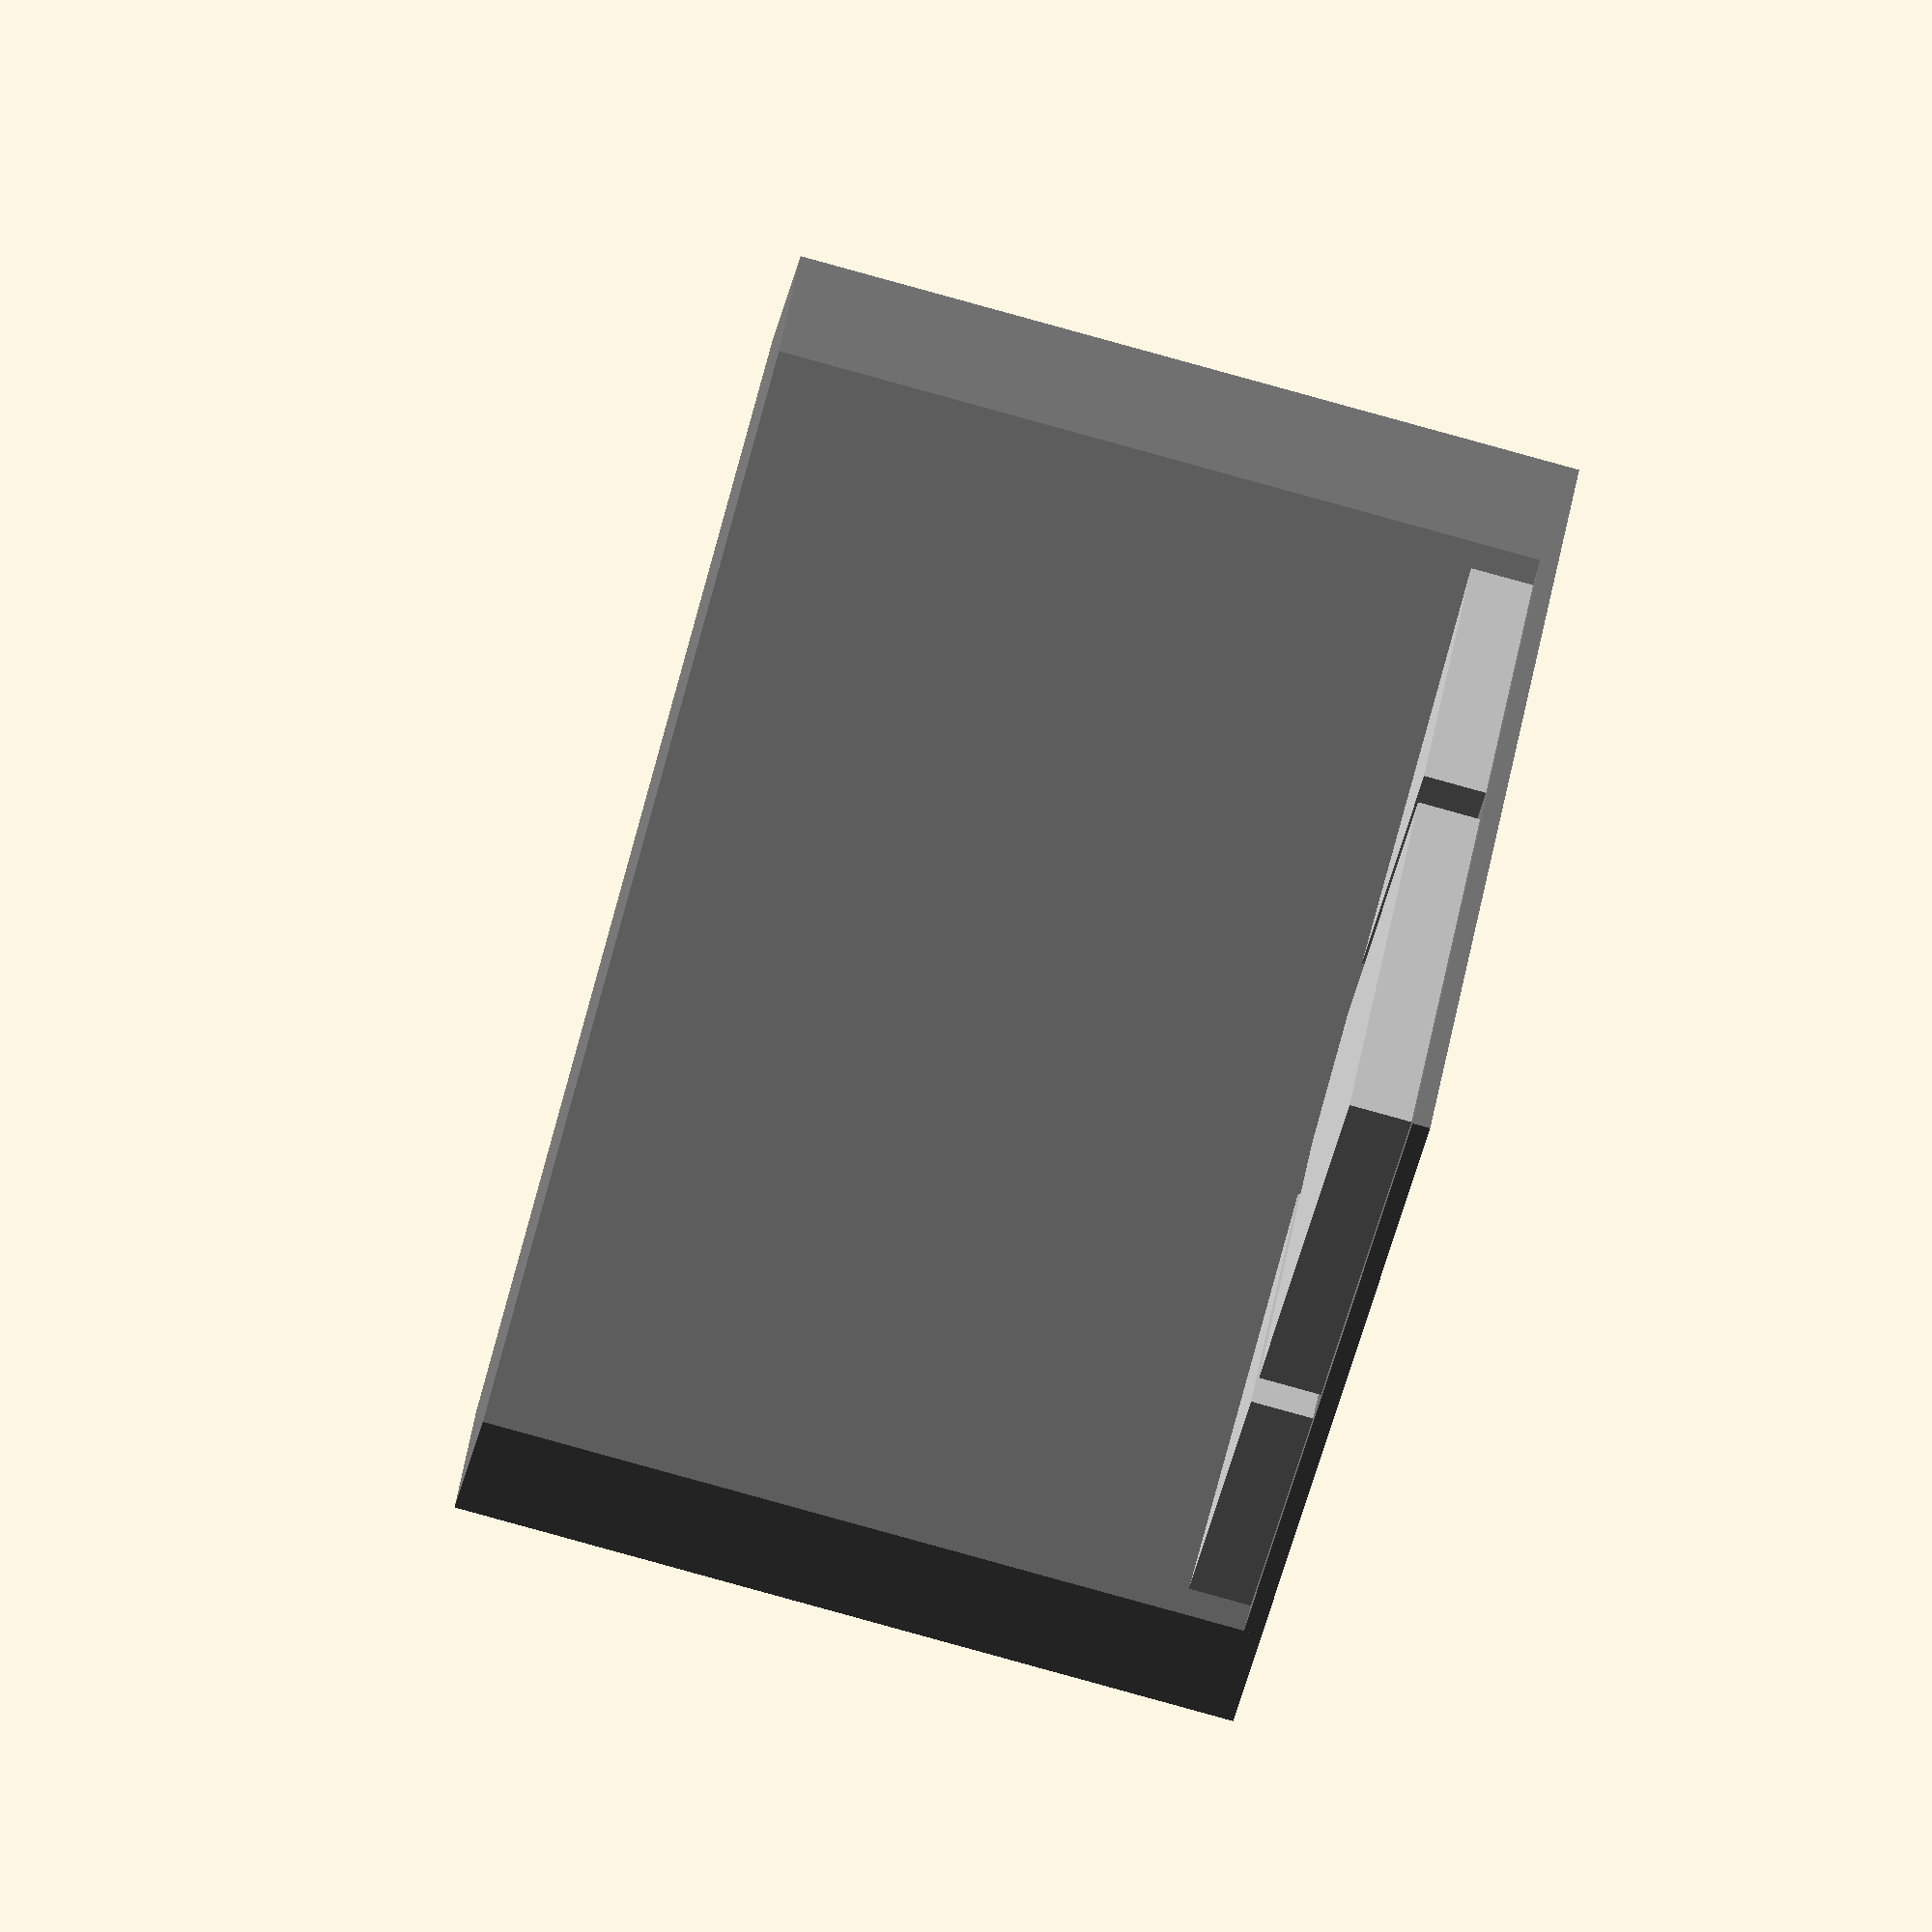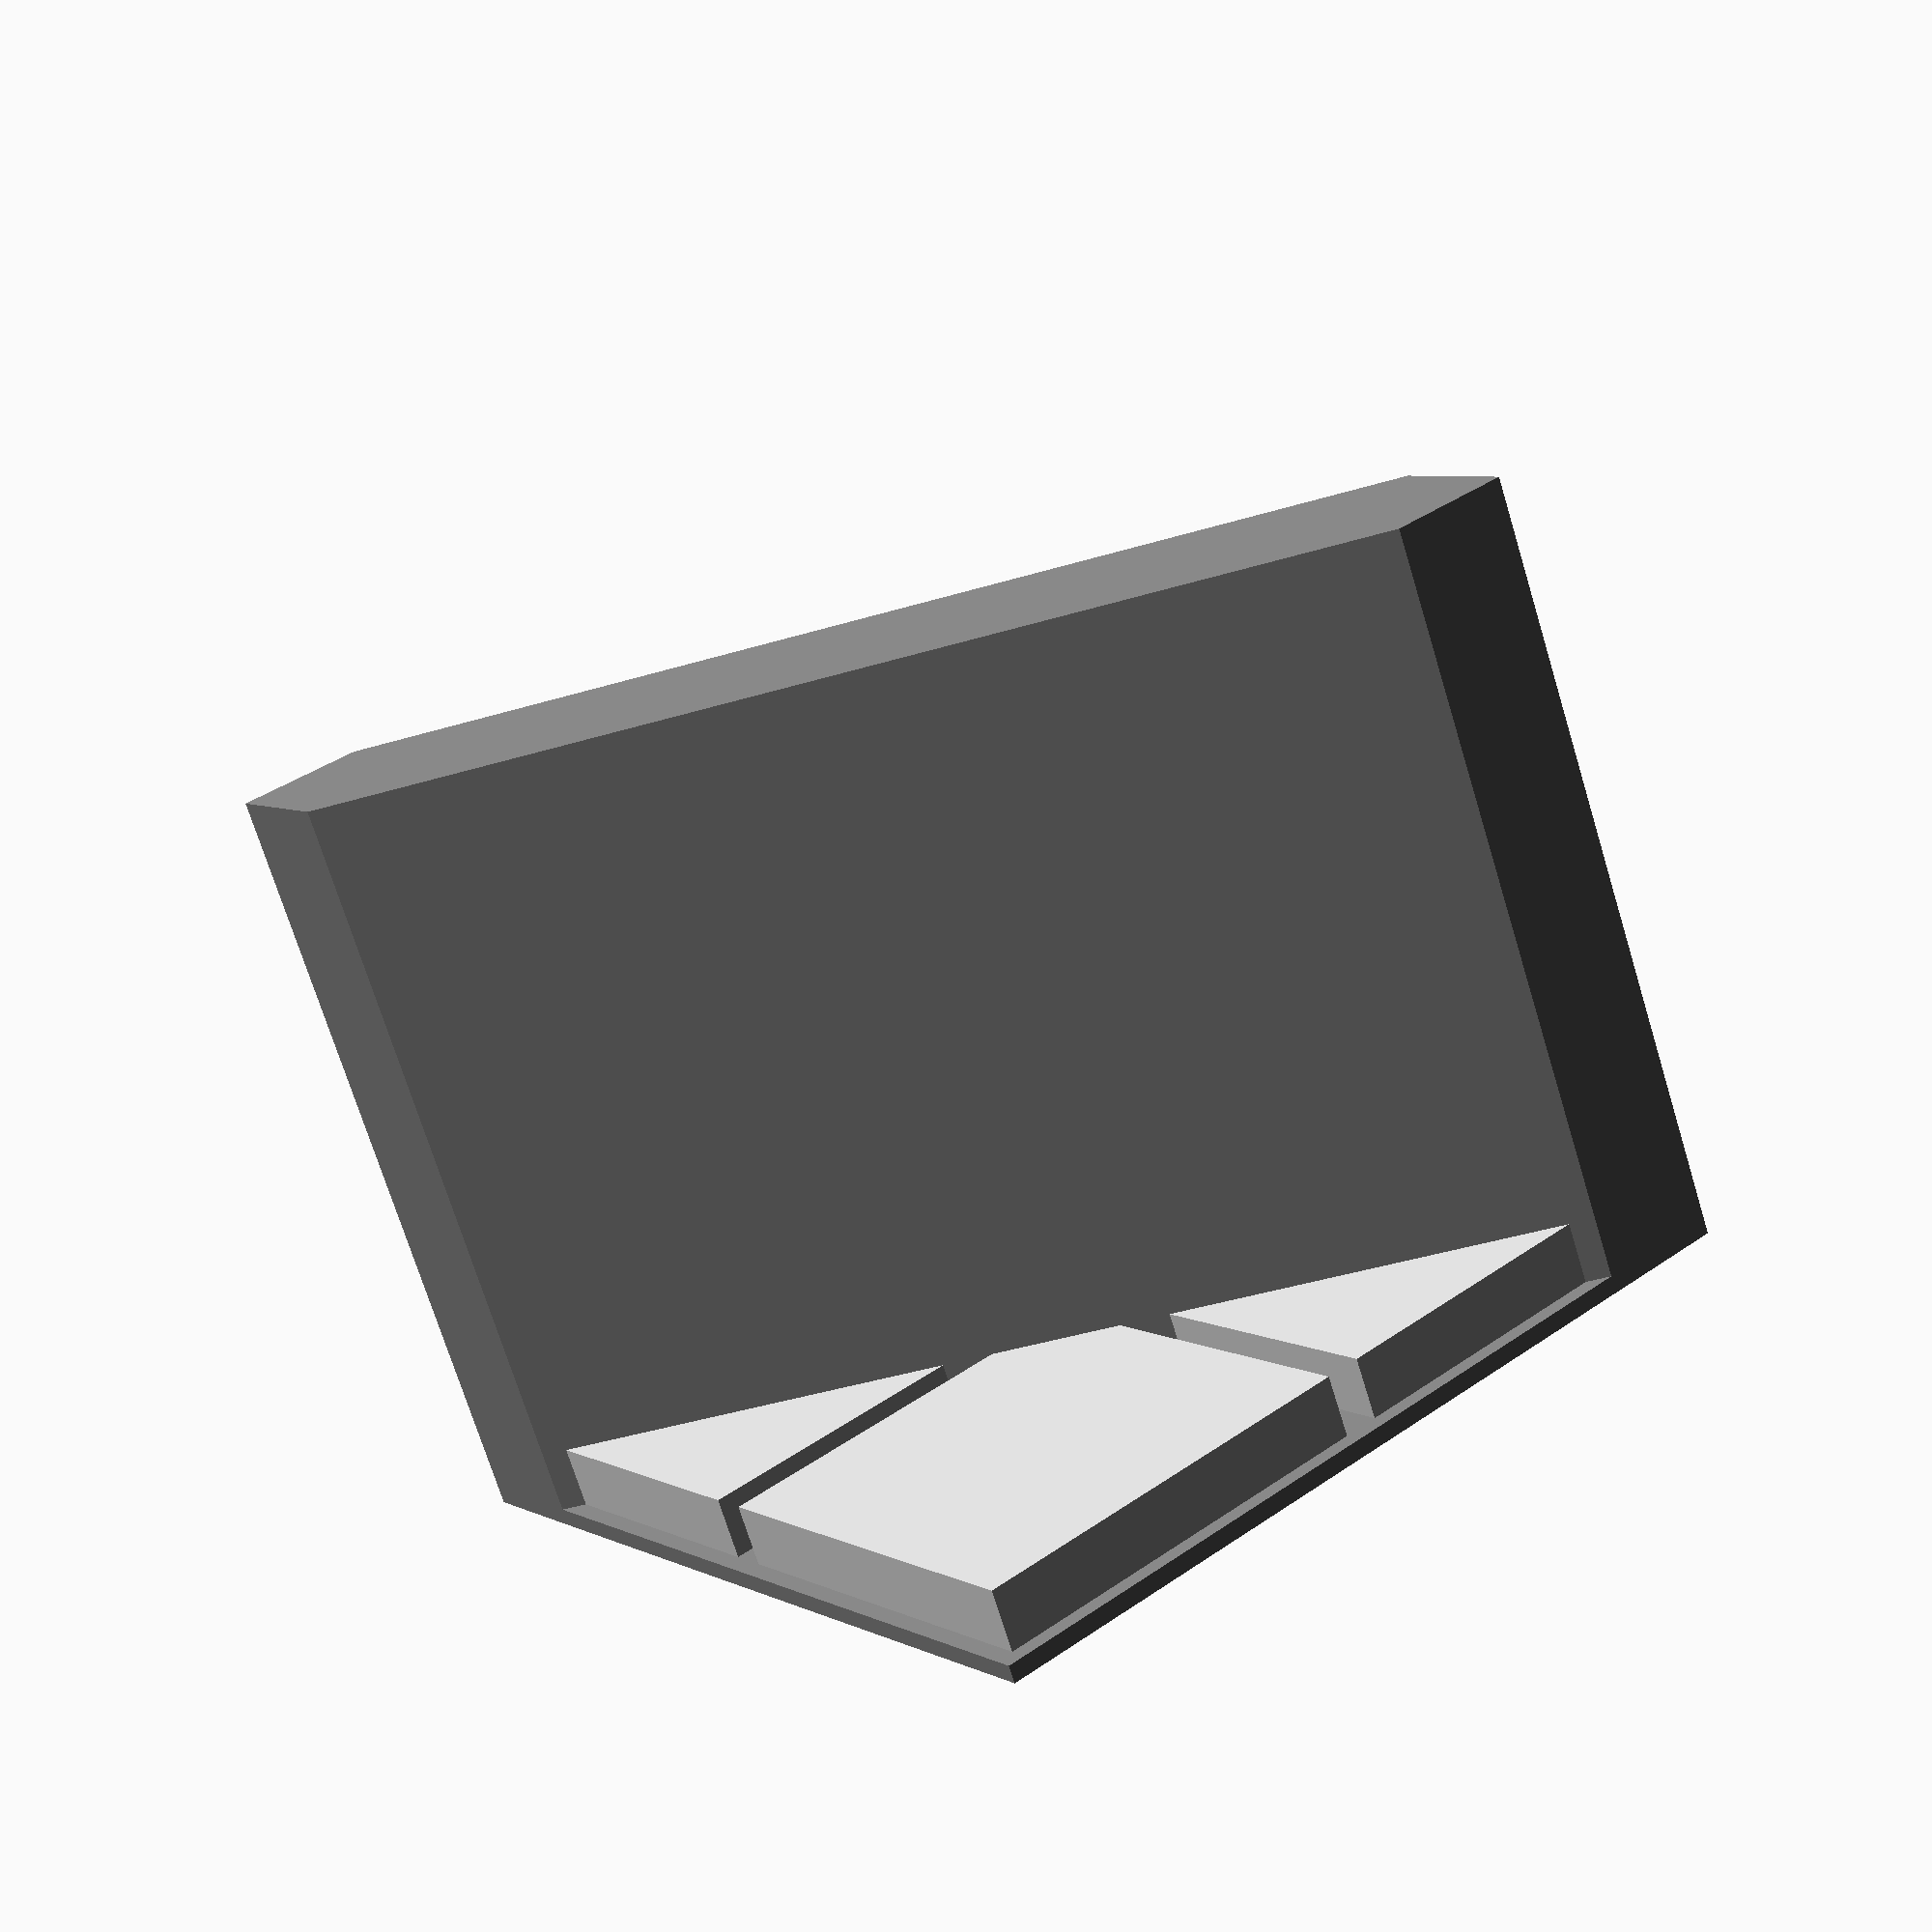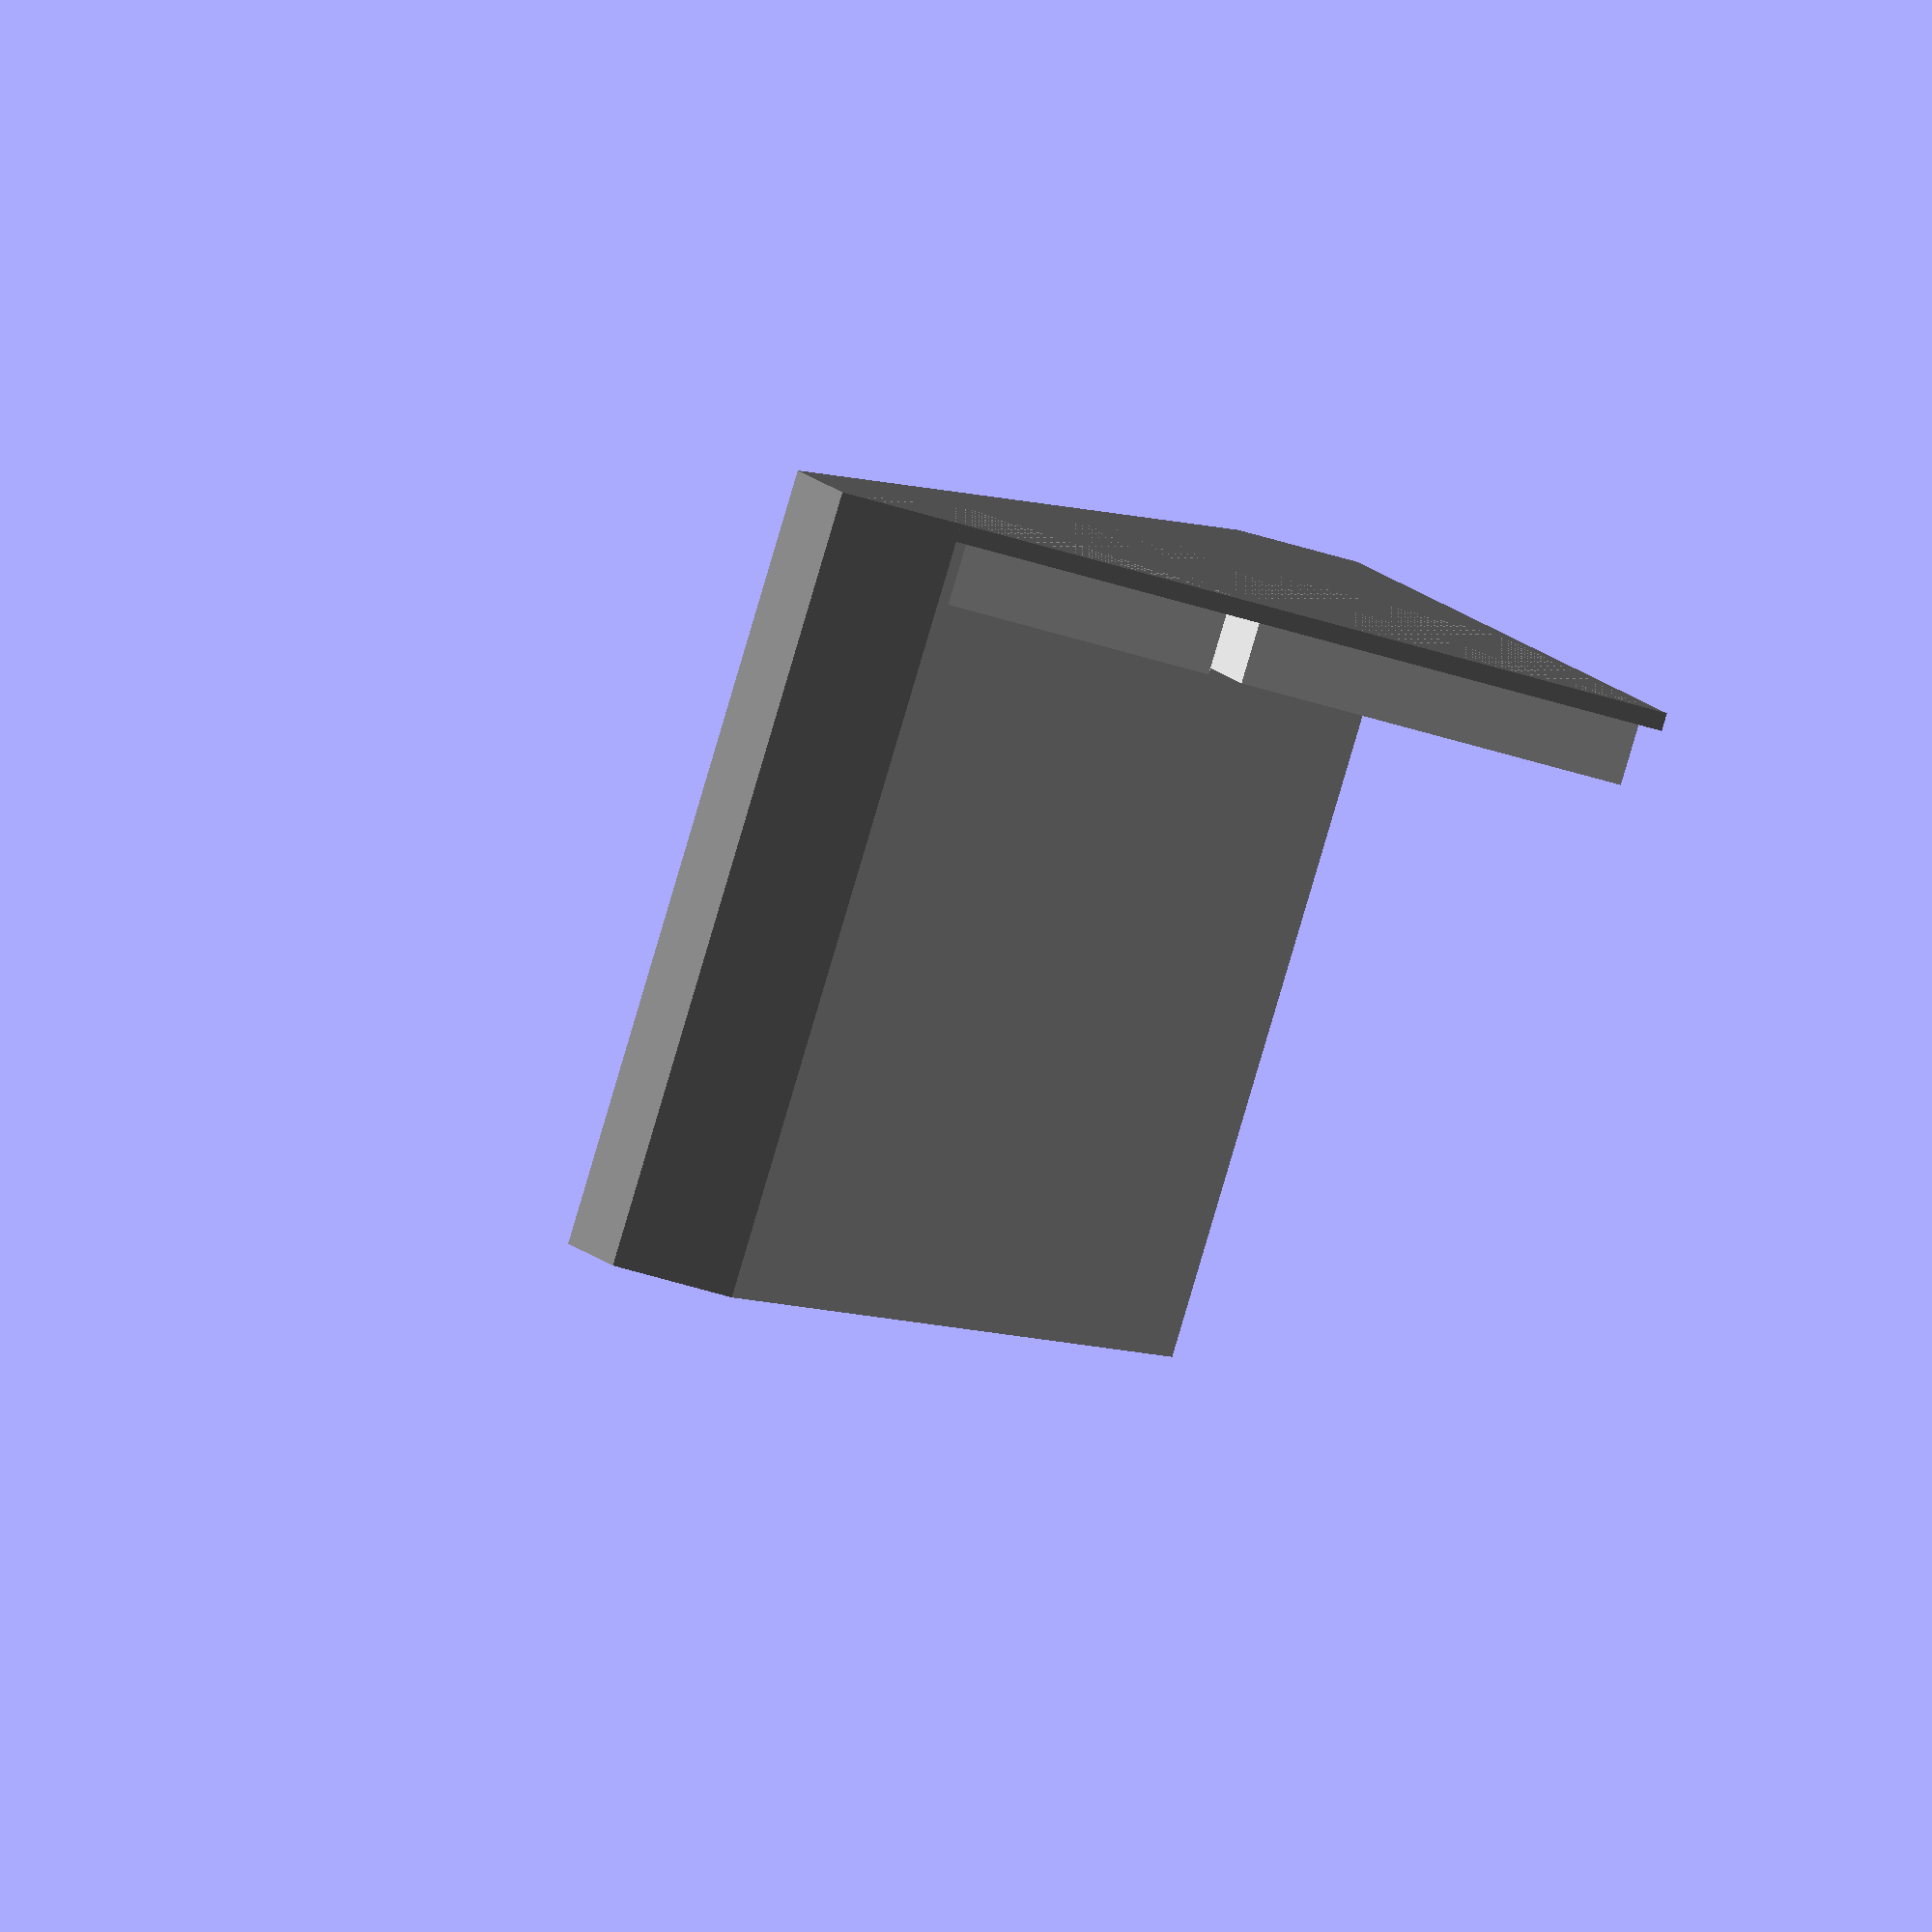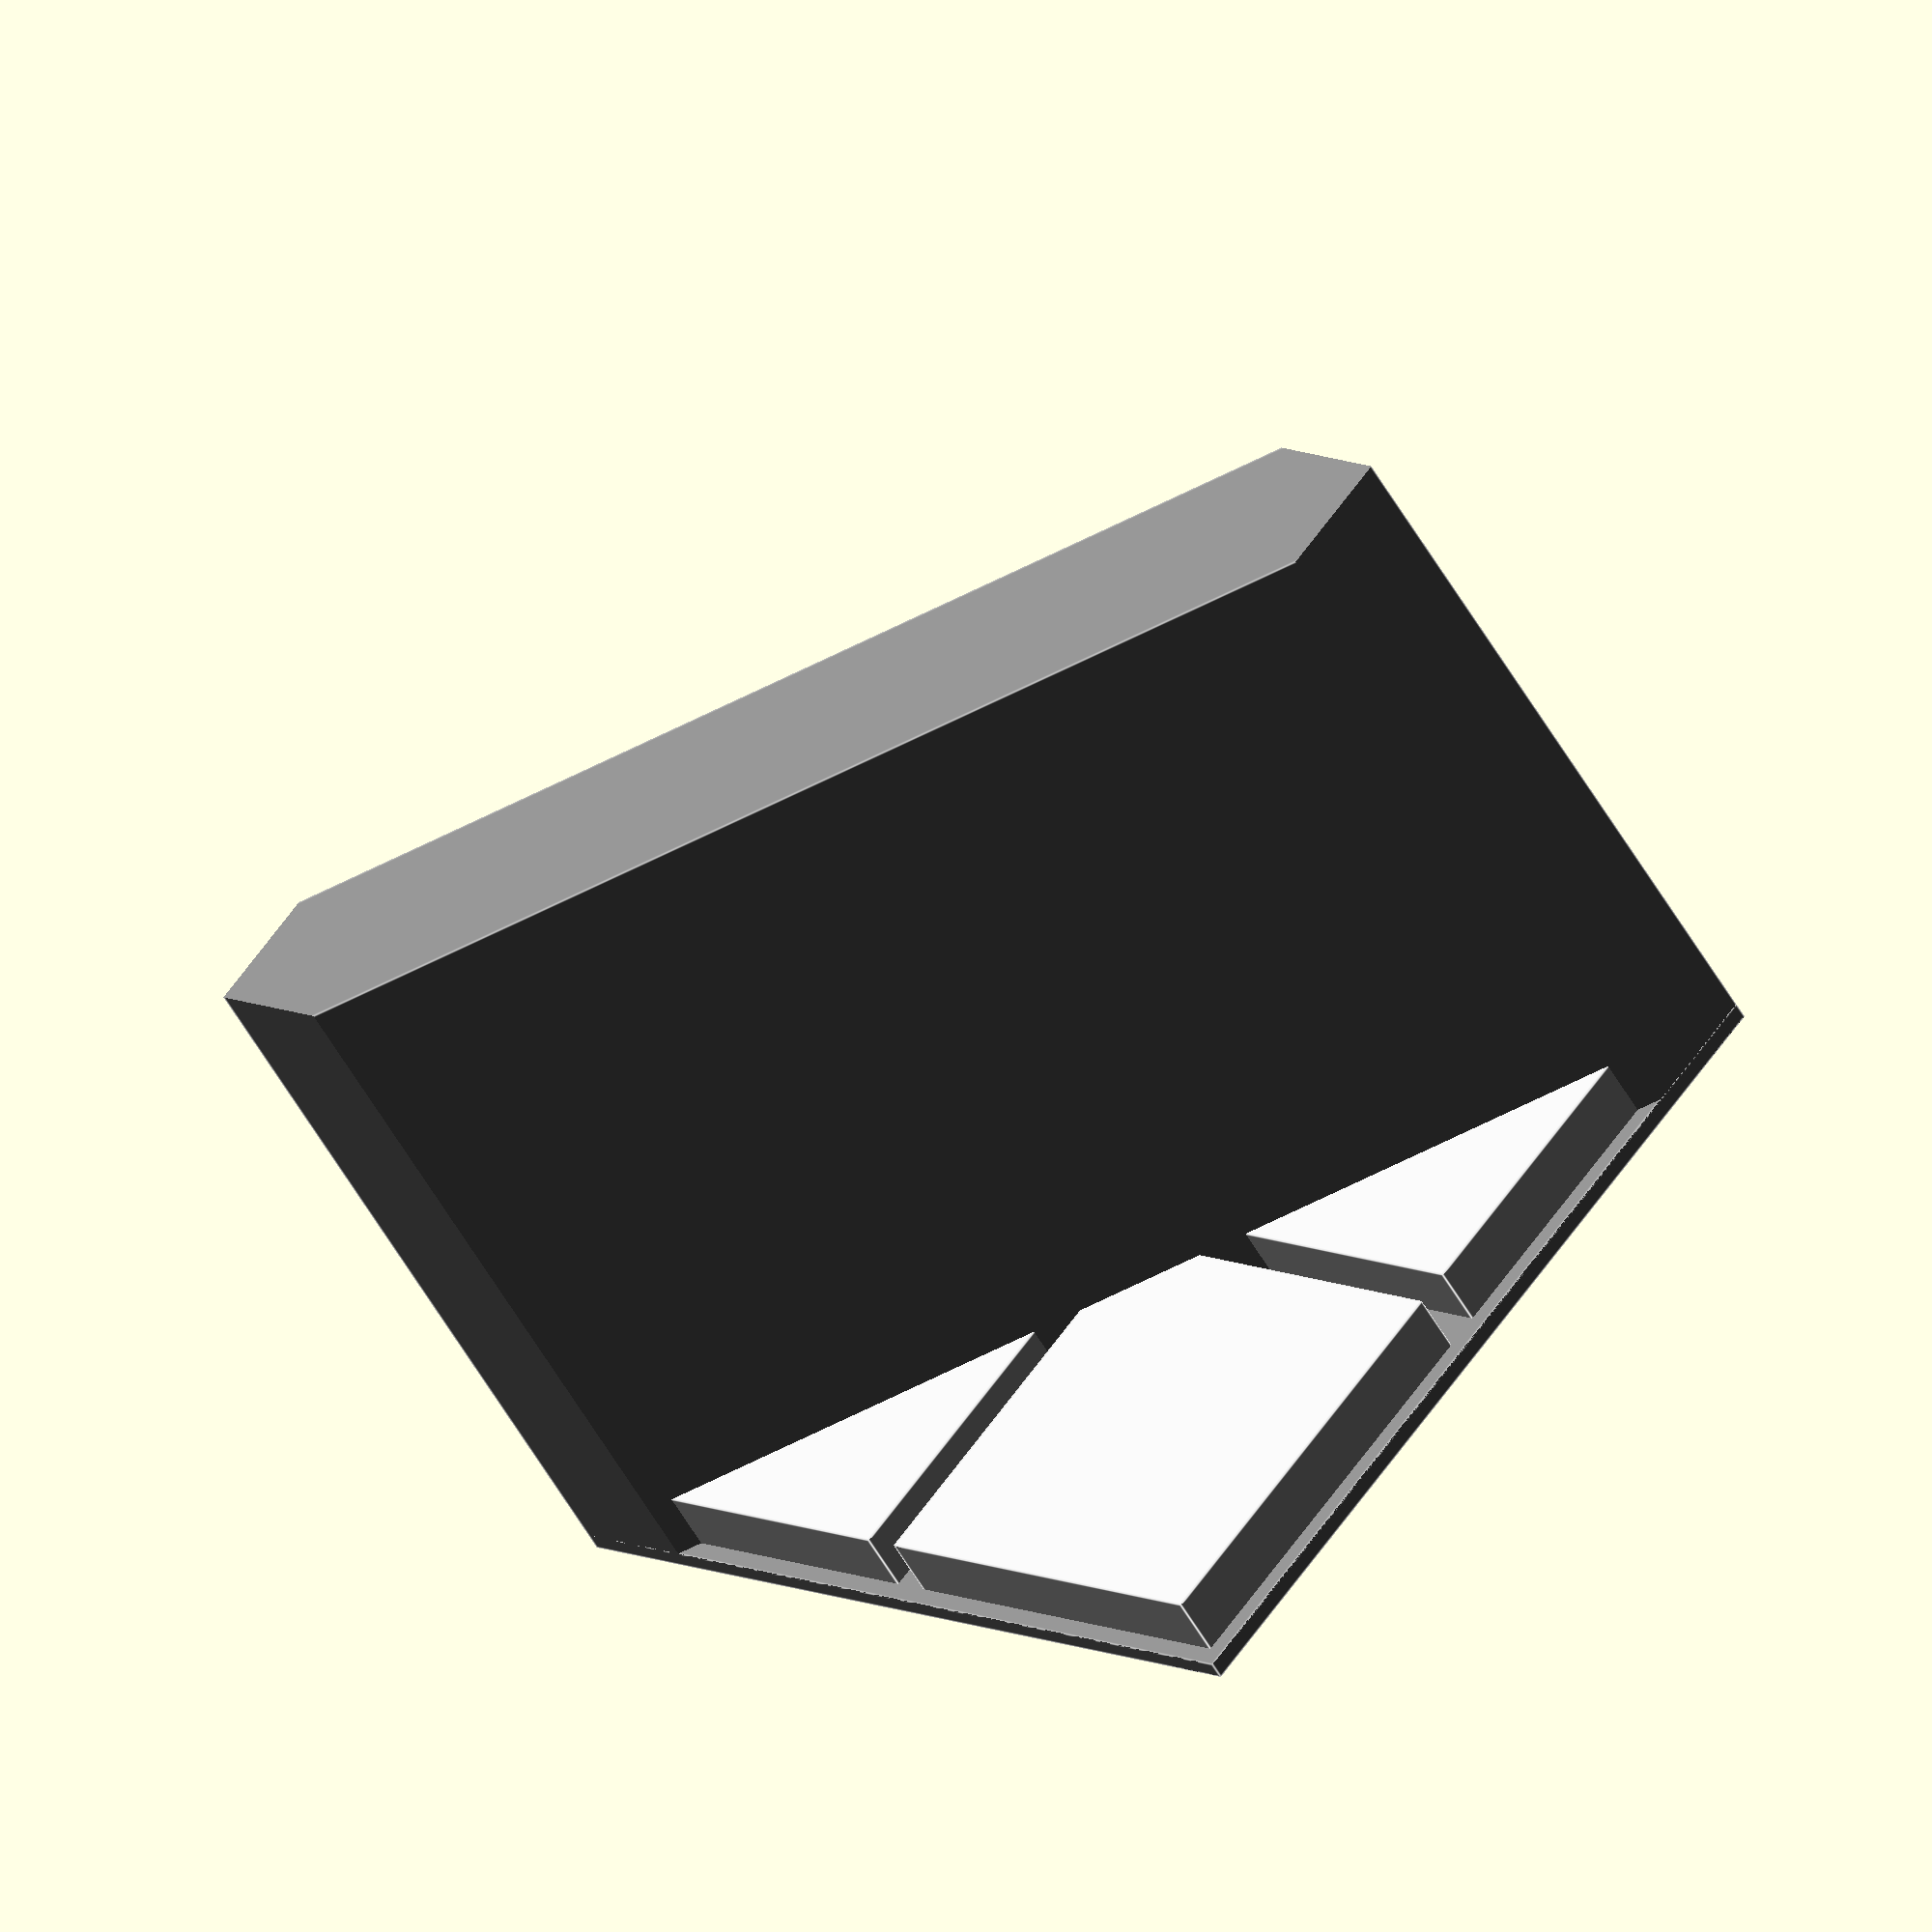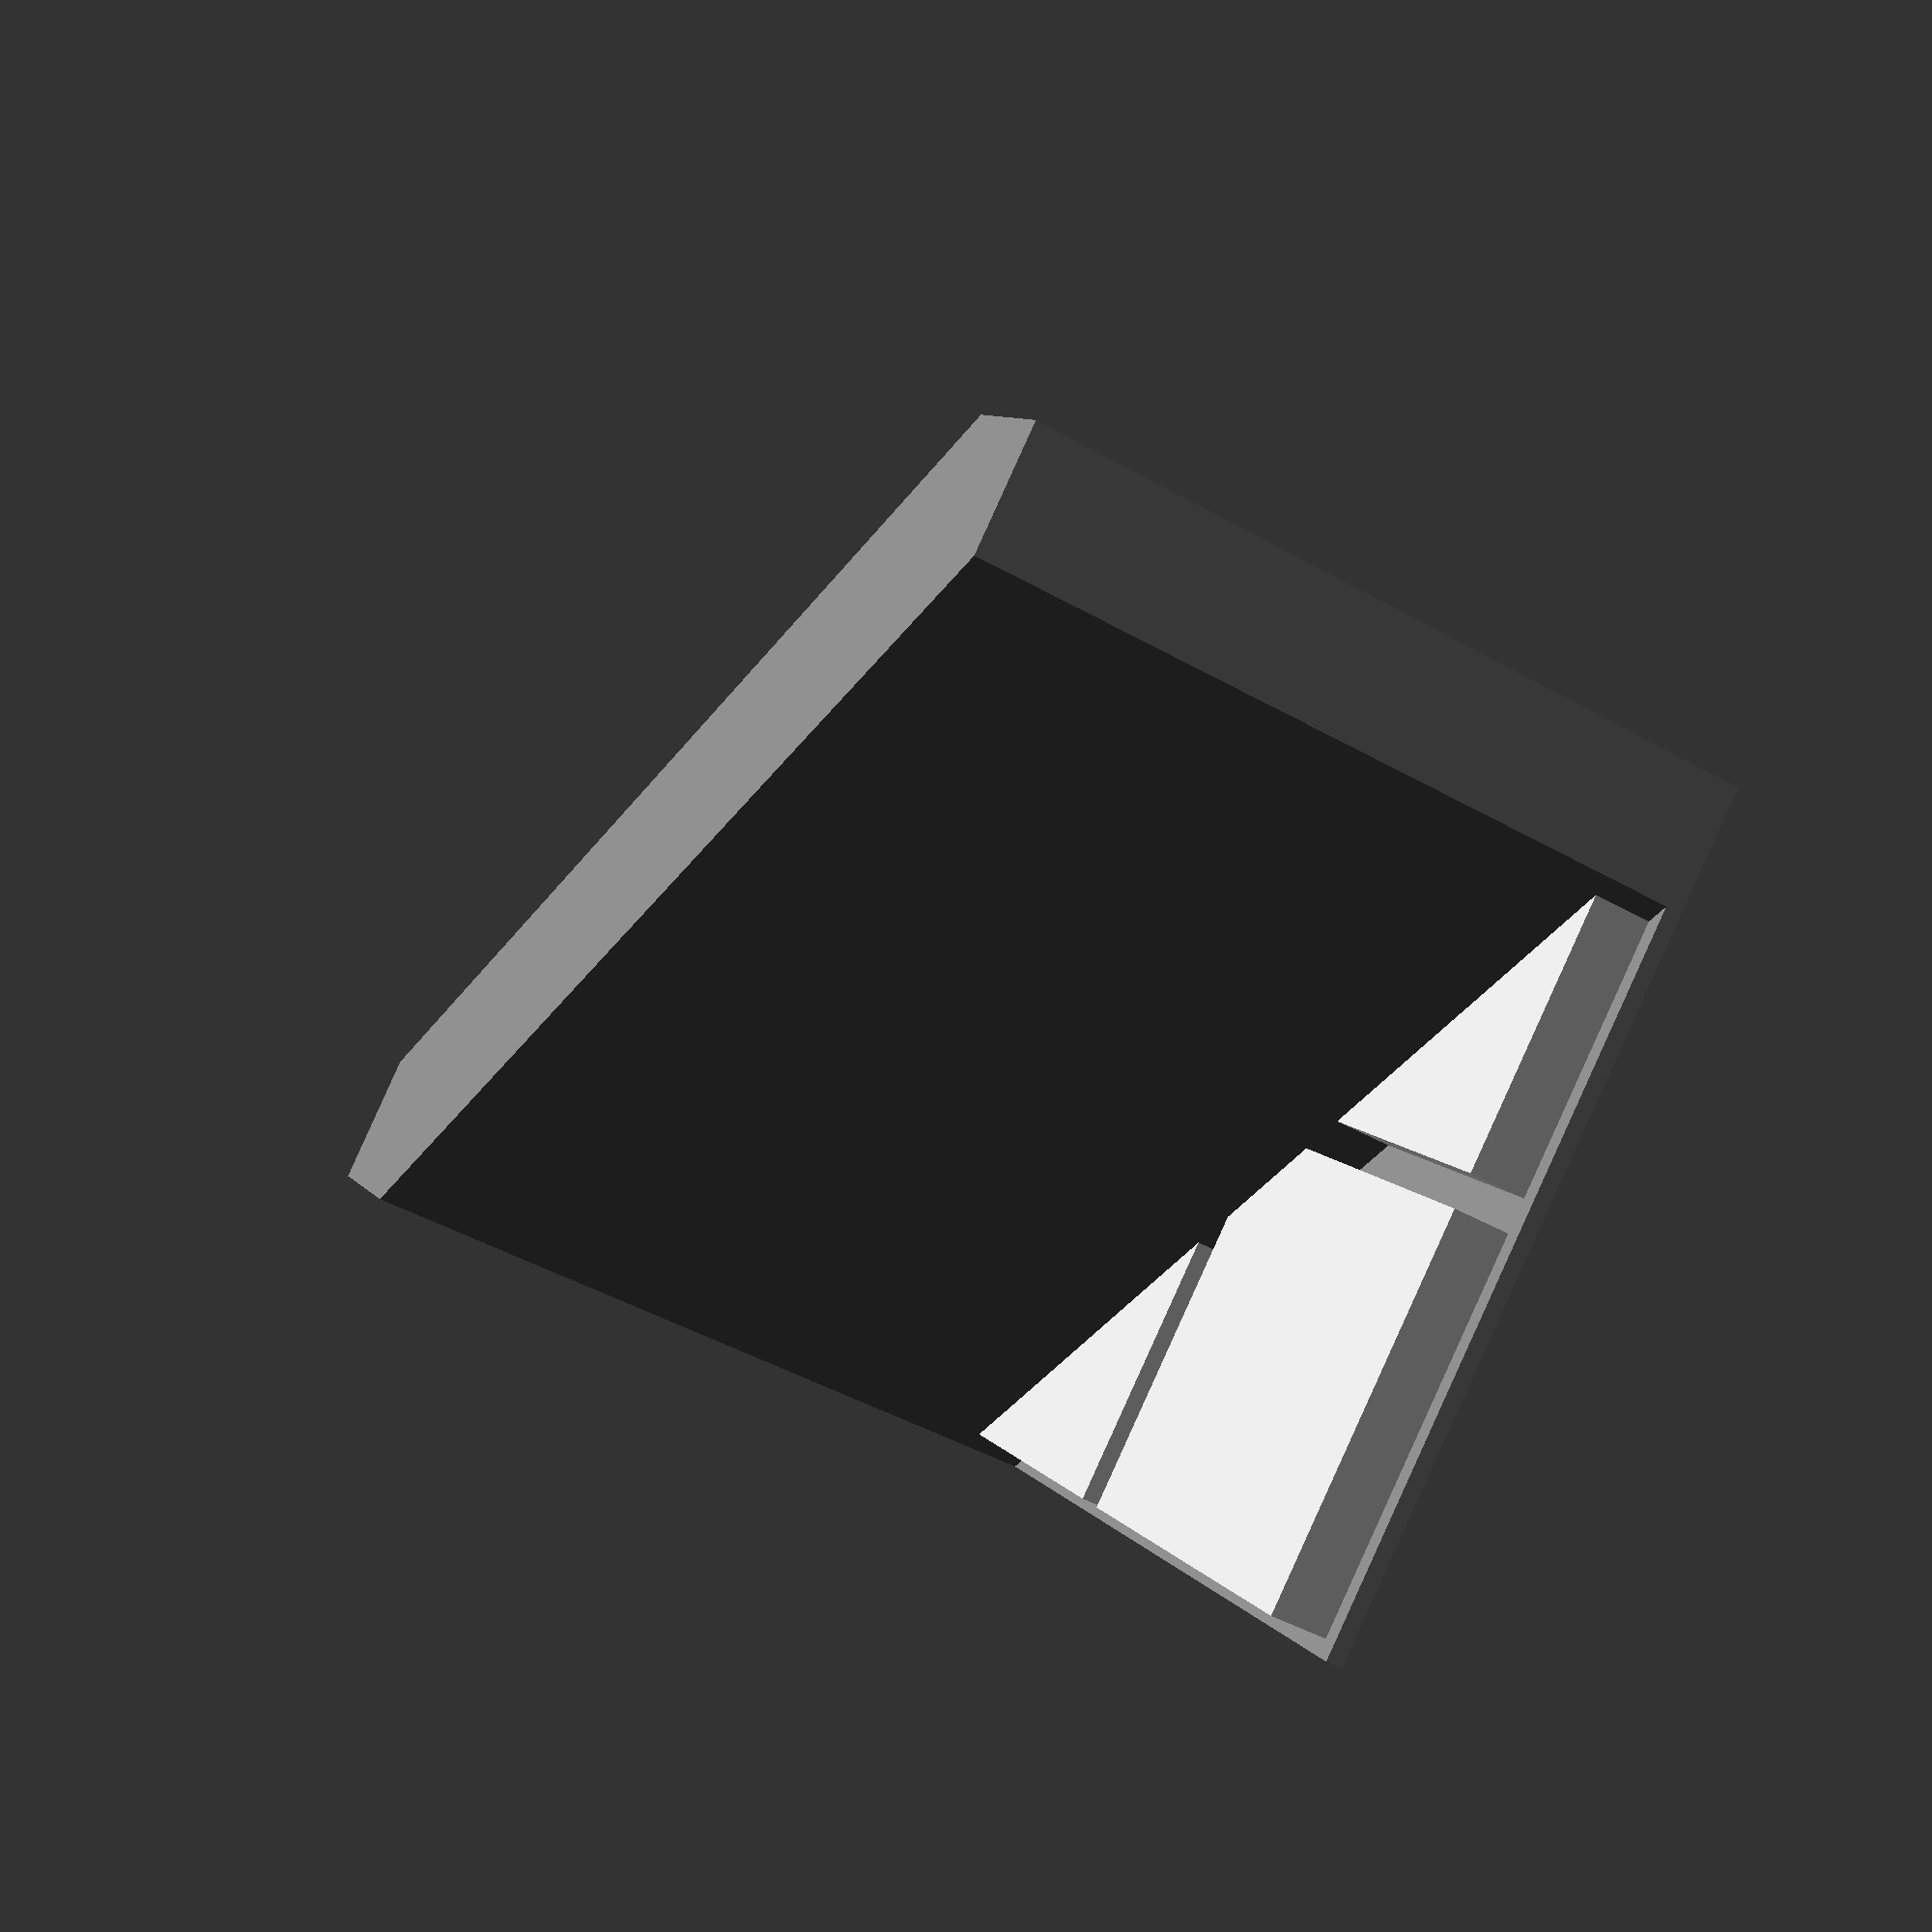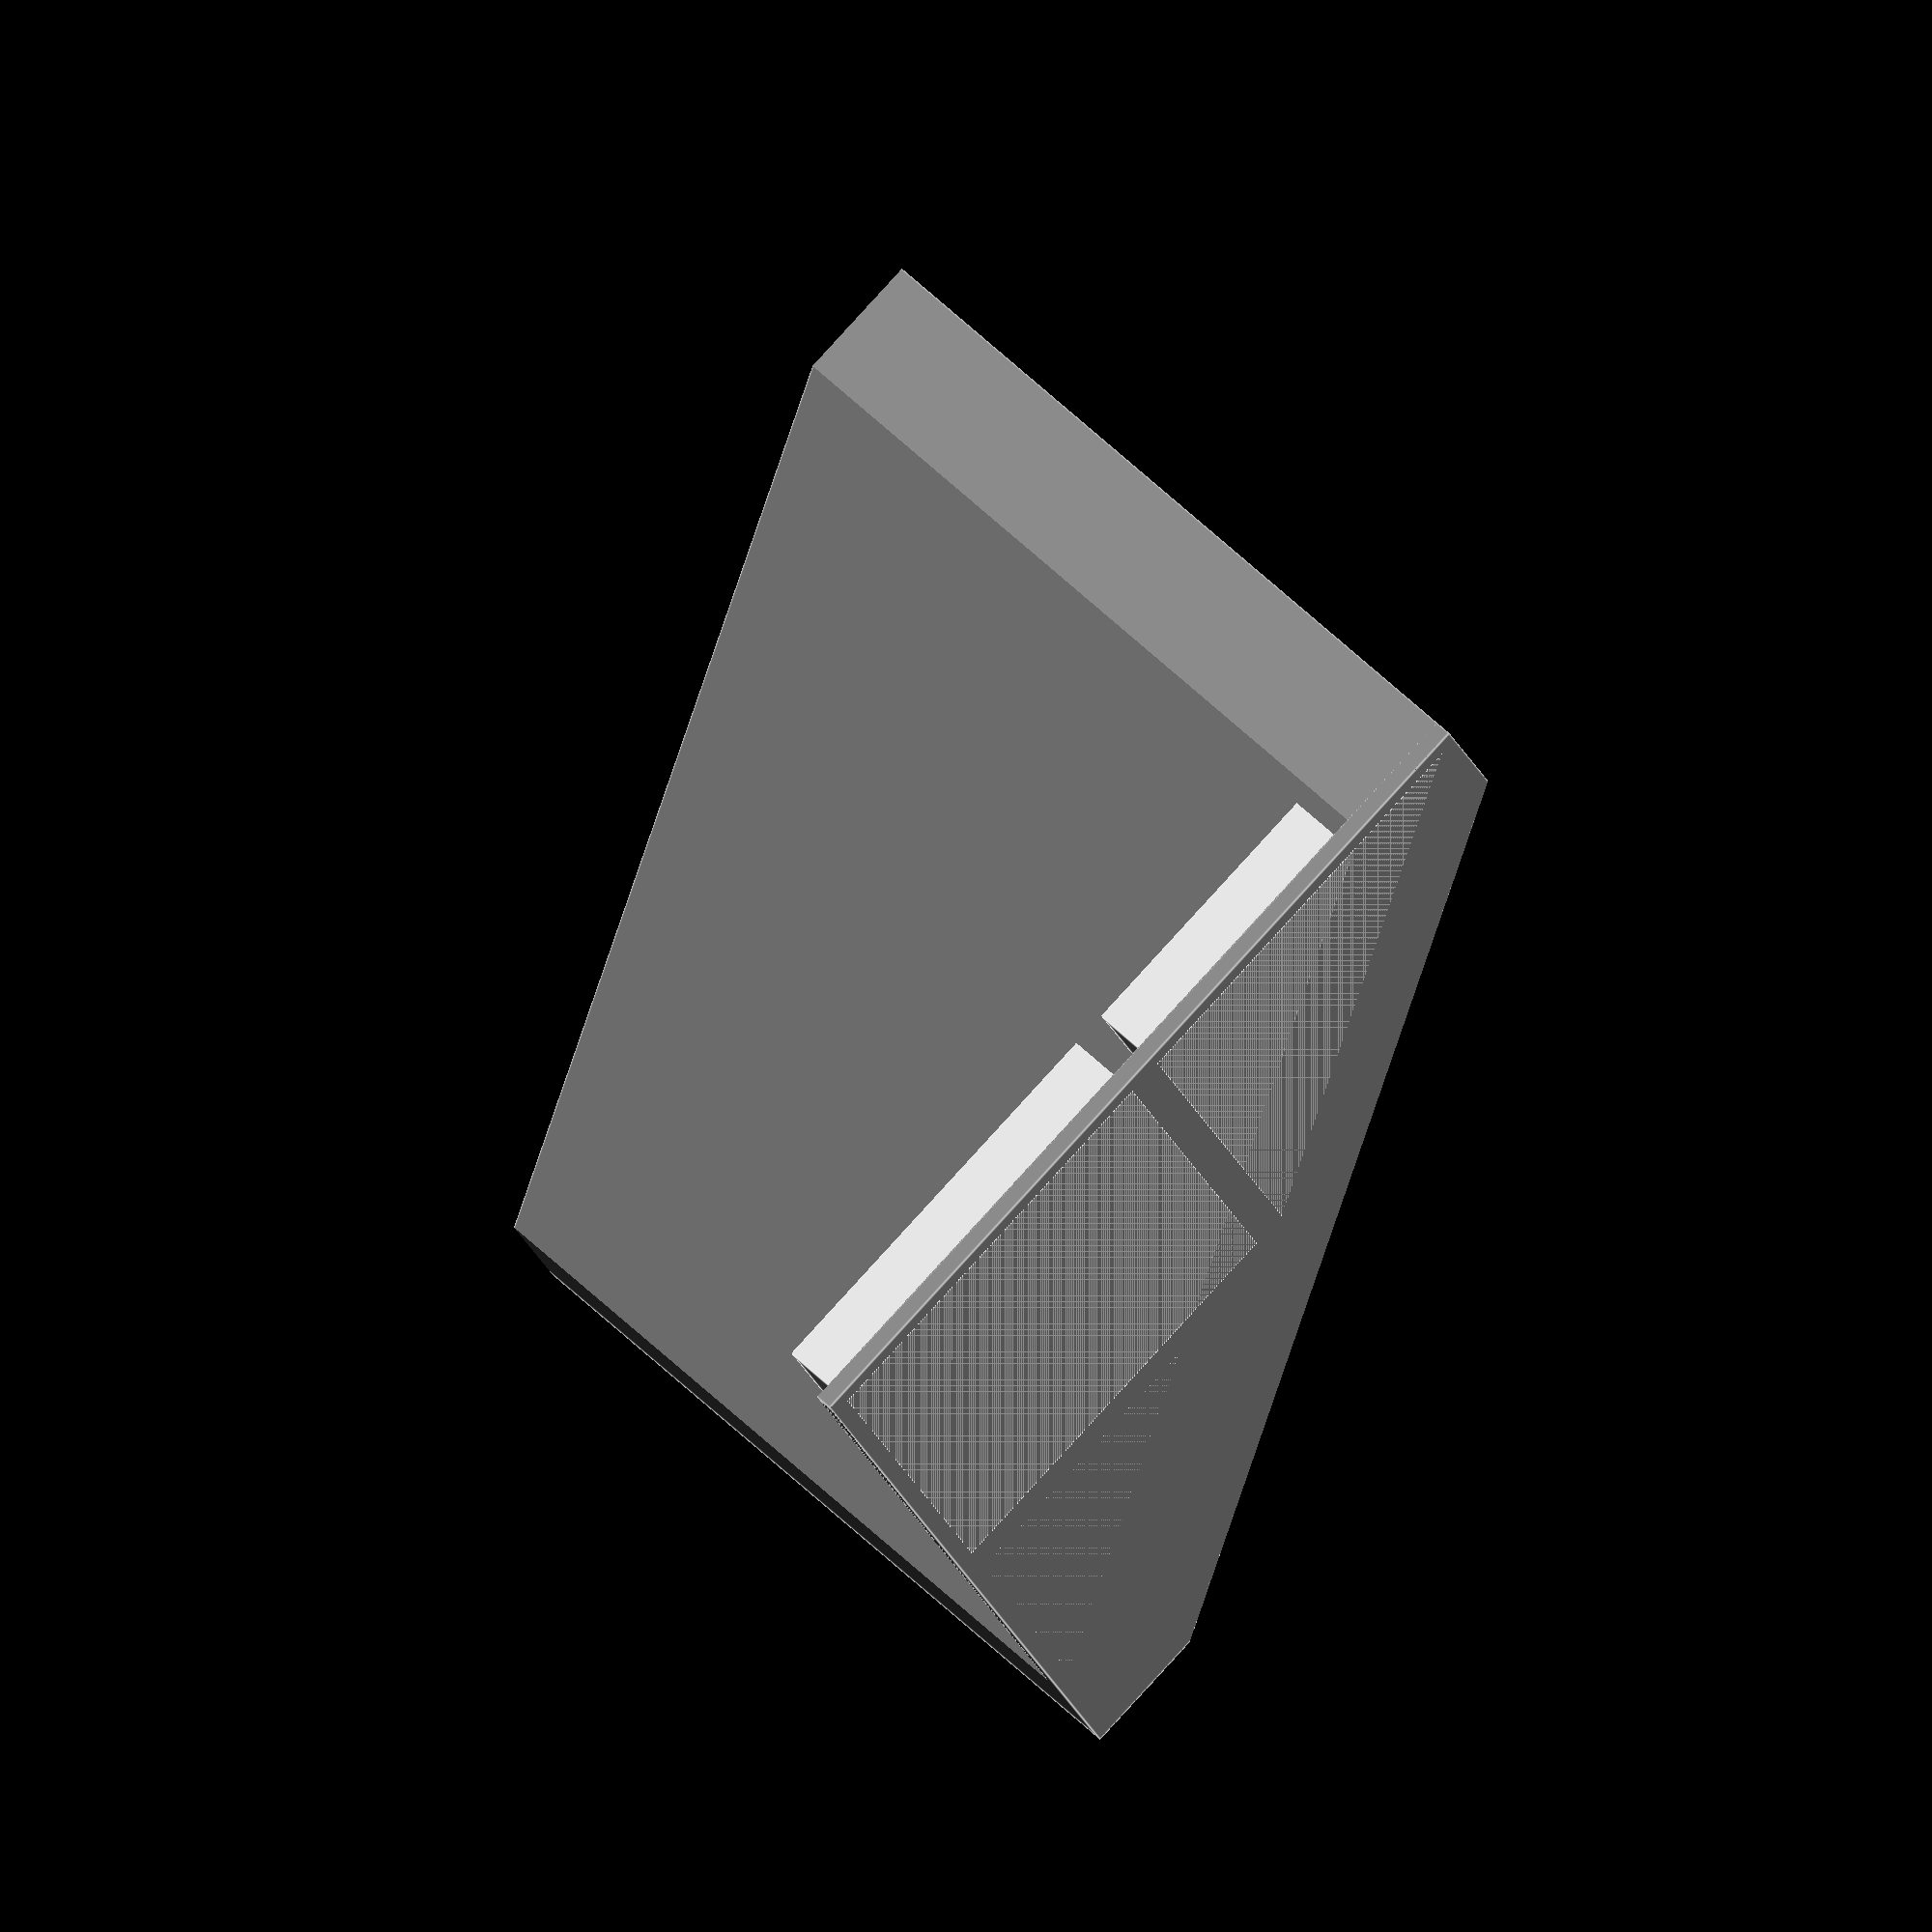
<openscad>
color("LightGray") {
    difference () {
        union() {
            translate([1,1,0]) cube([23,23,4.5]);
            translate([25+1,1,0]) cube([23,23,4.5]);
            translate([1,25+1,0]) cube([23,23,4.5]);
            translate([25+1,25+1,0]) cube([23,23,4.5]);
        }
        translate([50,0,-1]) rotate([0,0,45]) cube([75,75,50]);
    }
}
color("Grey") {
    difference() {
        cube([50,50,1]);
        translate([50,0,-1]) rotate([0,0,45]) cube([75,75,50]);
    }
    intersection() {
        translate([50+sqrt(10.2*10.2*2)/2,0,0]) rotate([0,0,90+45]) cube([80,10.2,50-6]);
        cube([50,50,50]);
    }
}

</openscad>
<views>
elev=79.5 azim=307.1 roll=74.4 proj=o view=solid
elev=251.1 azim=142.6 roll=163.0 proj=p view=wireframe
elev=86.0 azim=20.6 roll=163.5 proj=o view=solid
elev=230.1 azim=130.0 roll=152.5 proj=o view=edges
elev=224.9 azim=138.5 roll=123.5 proj=p view=wireframe
elev=308.7 azim=203.6 roll=137.4 proj=o view=edges
</views>
